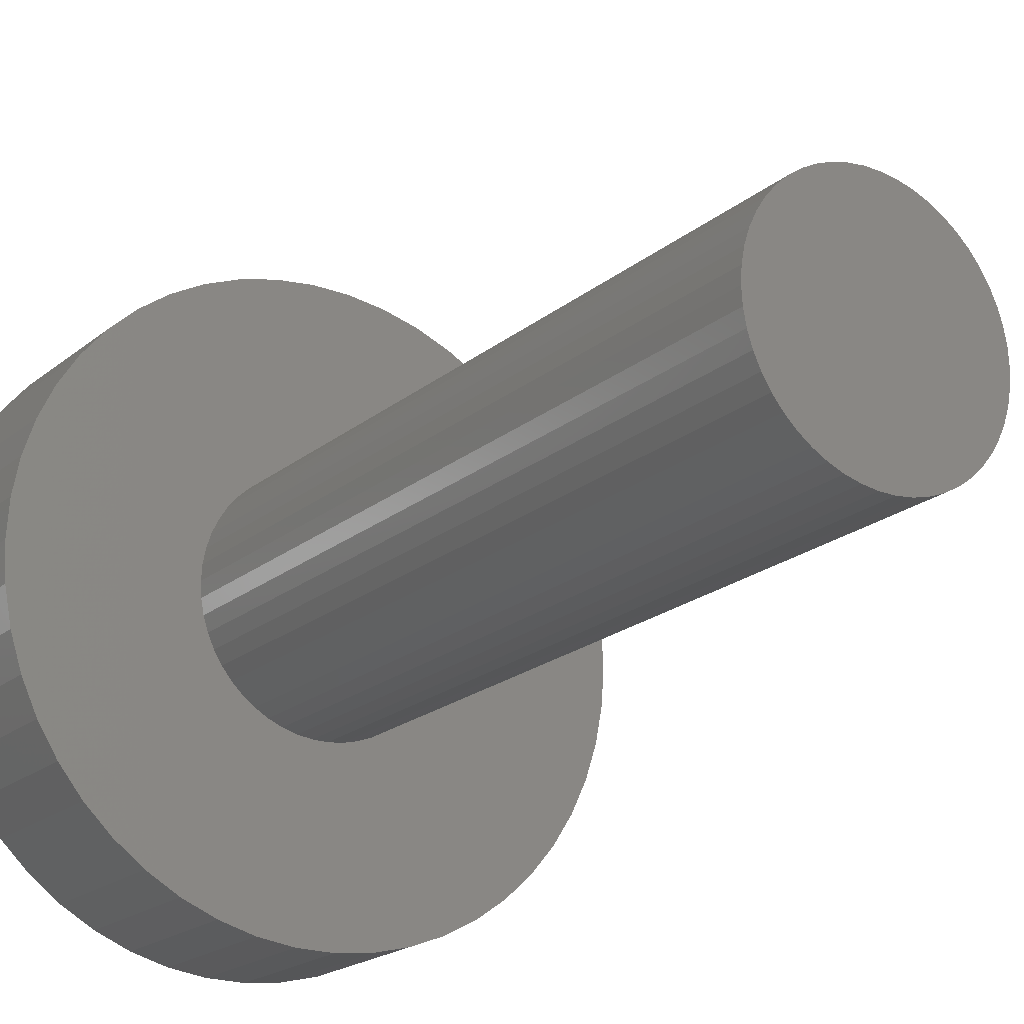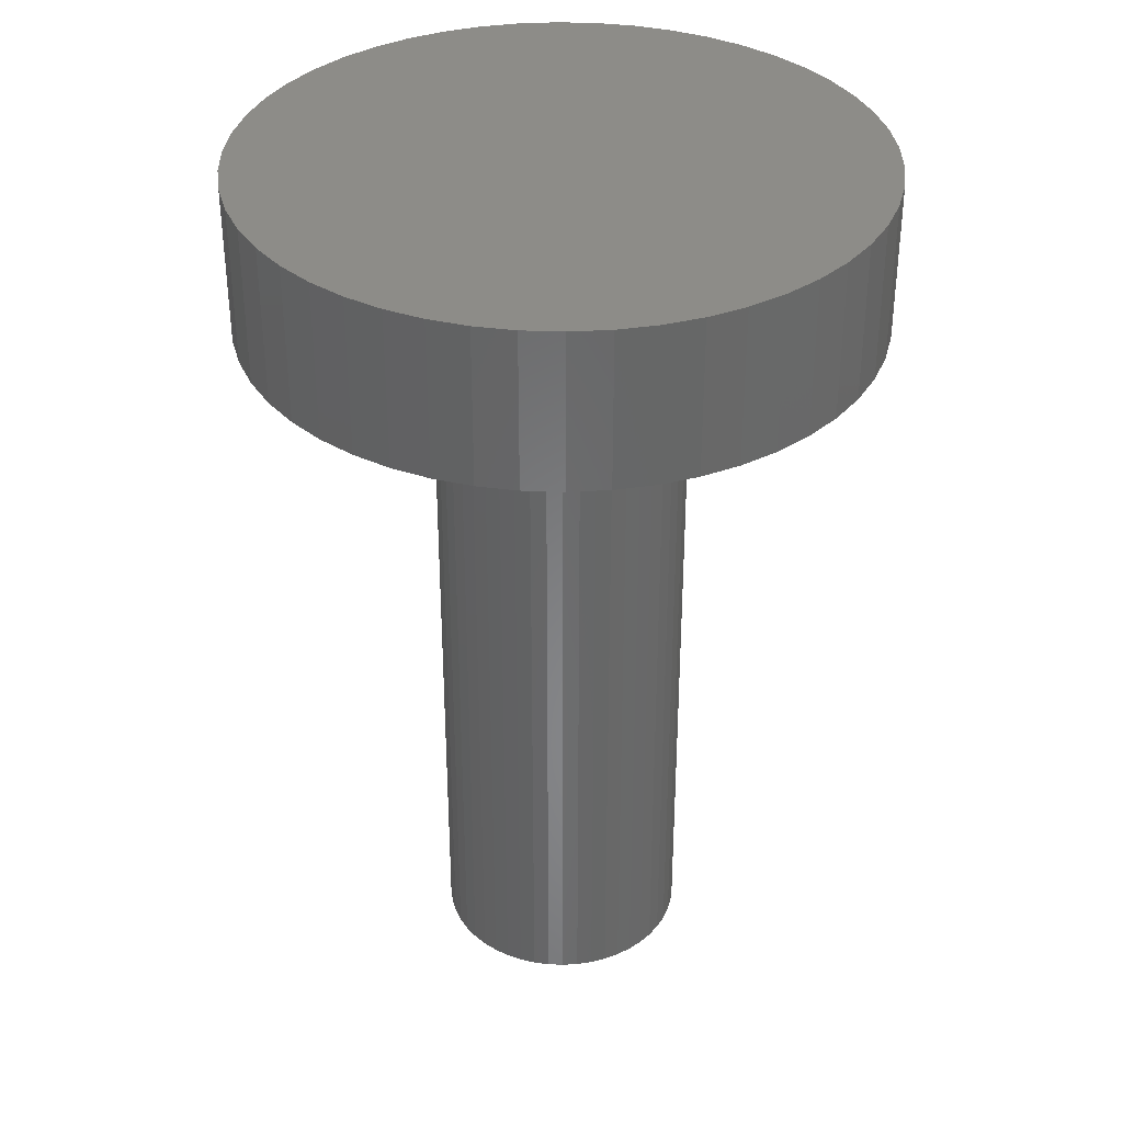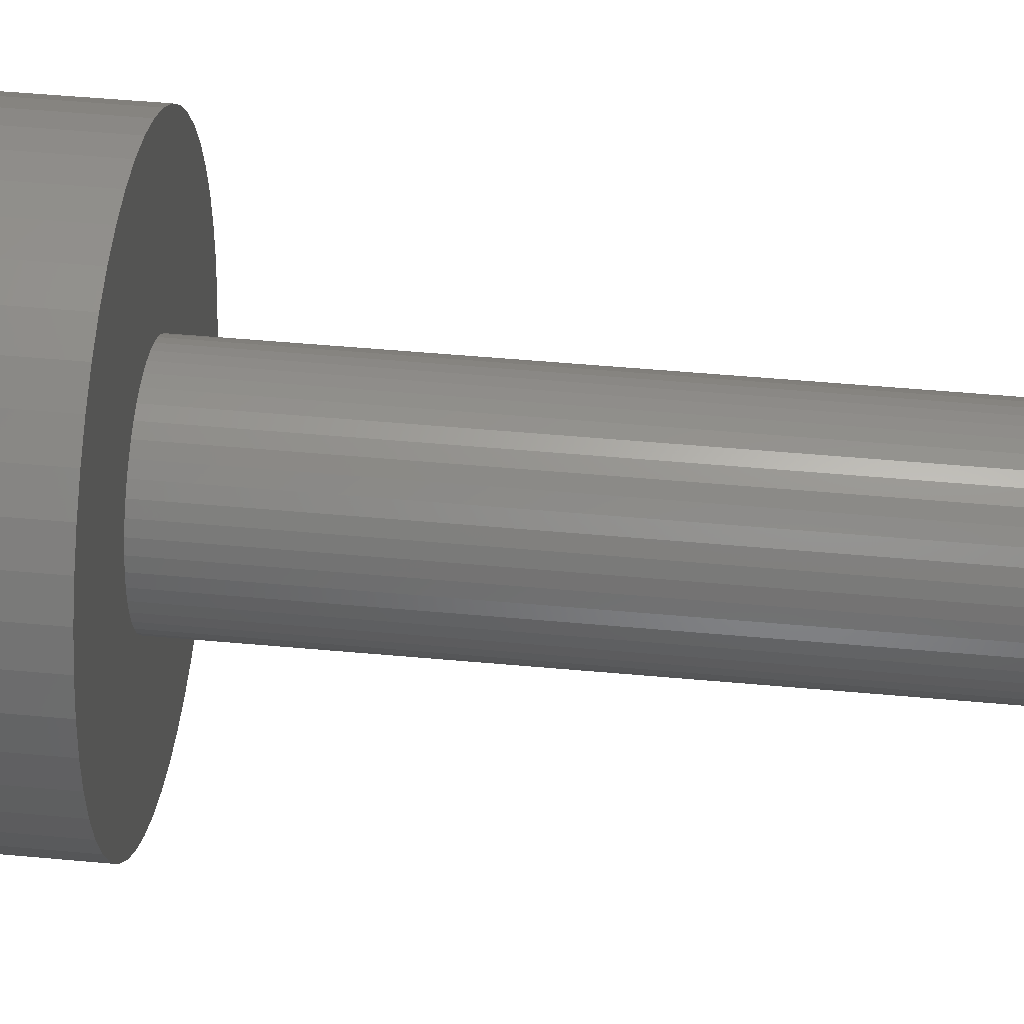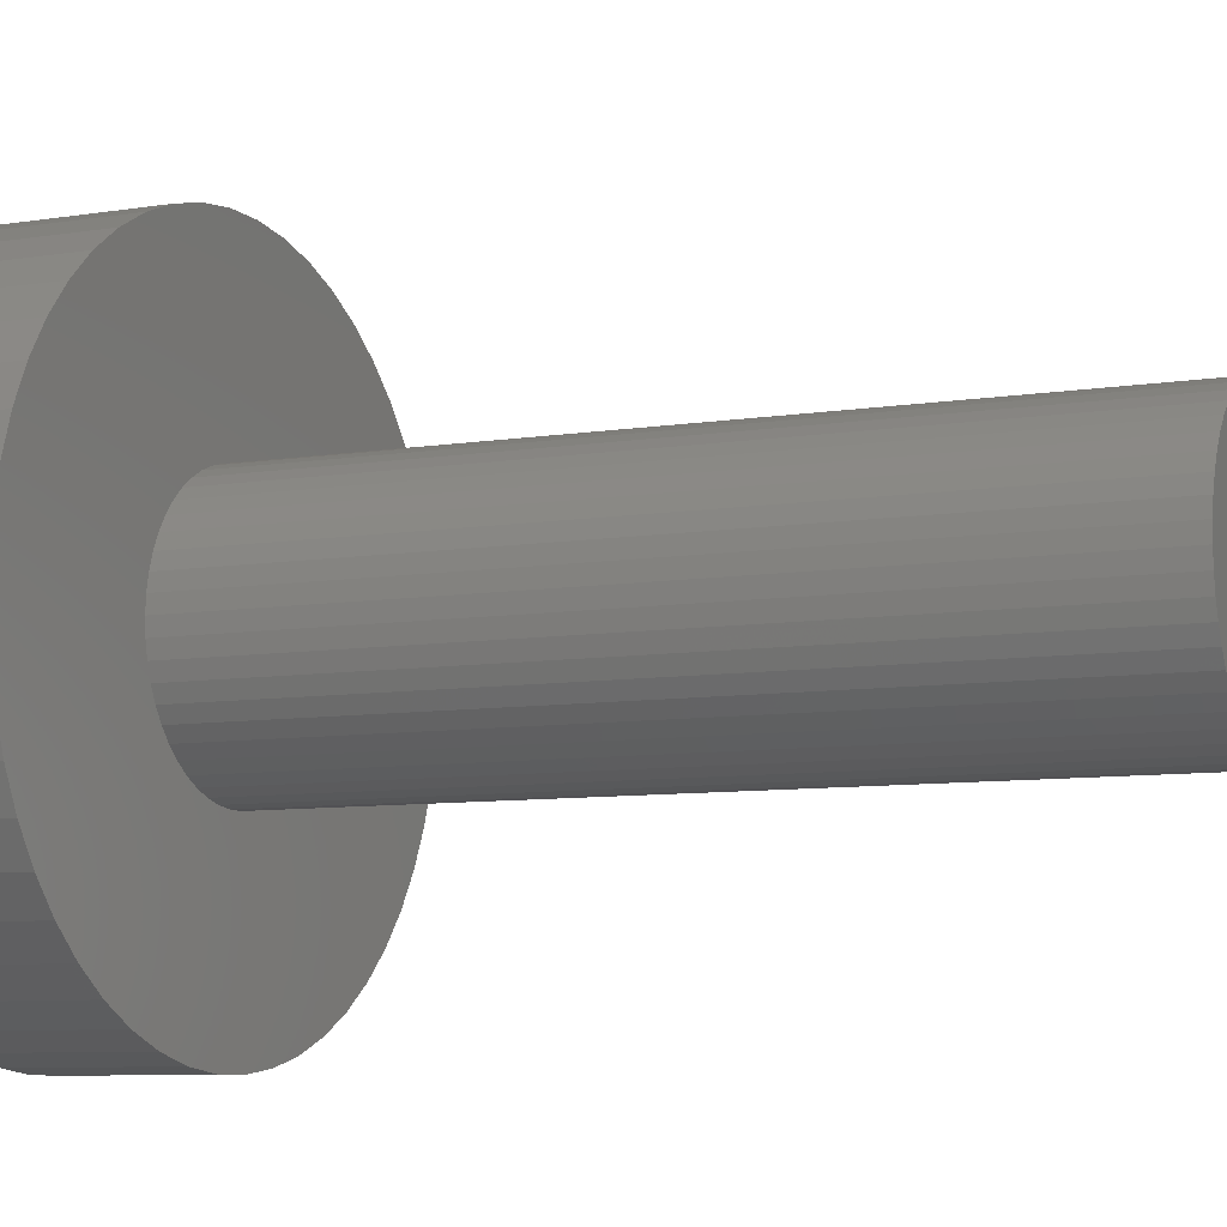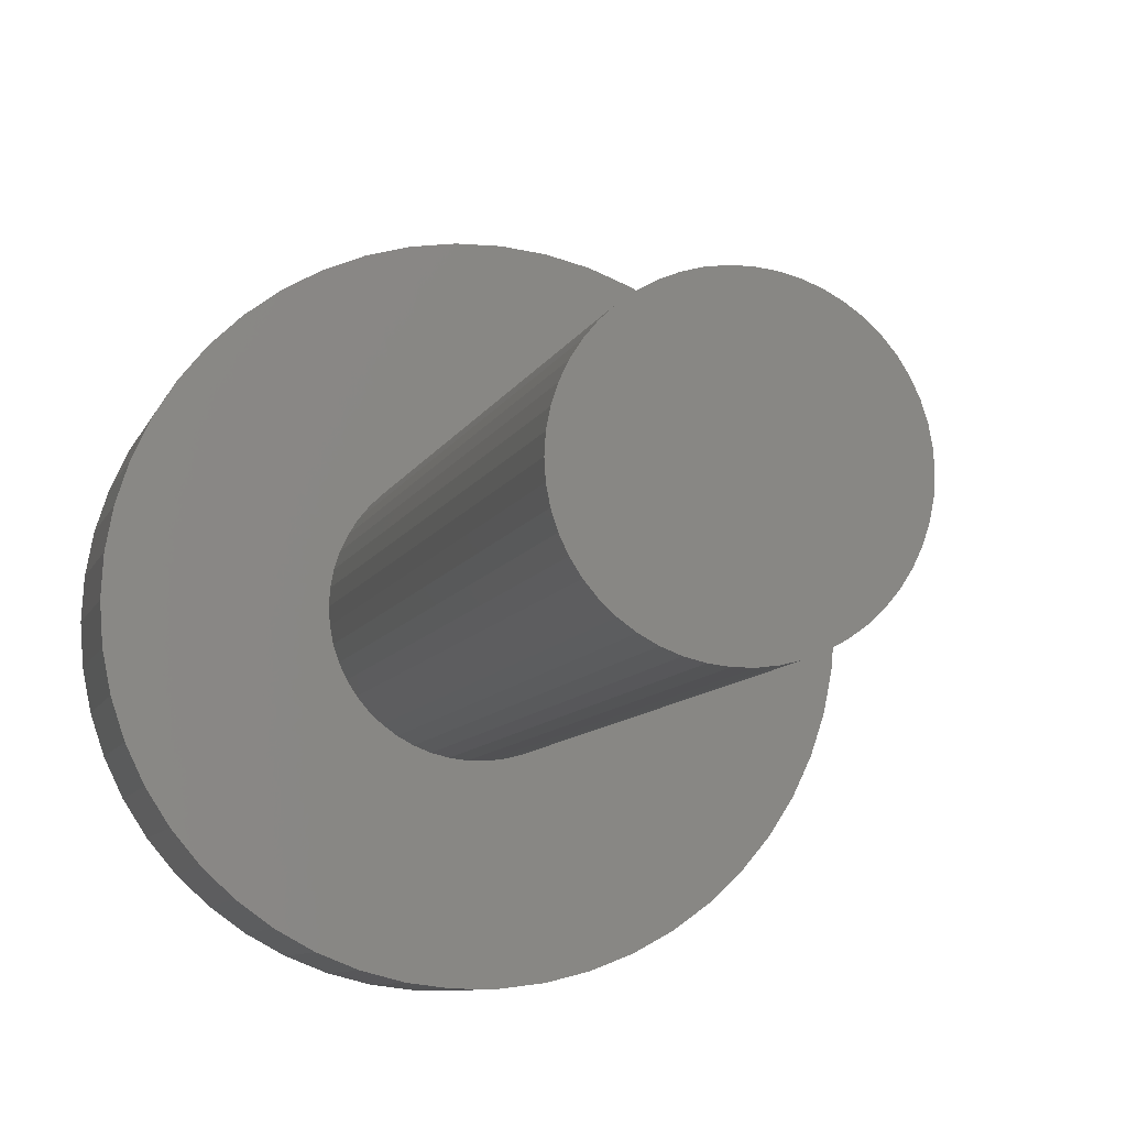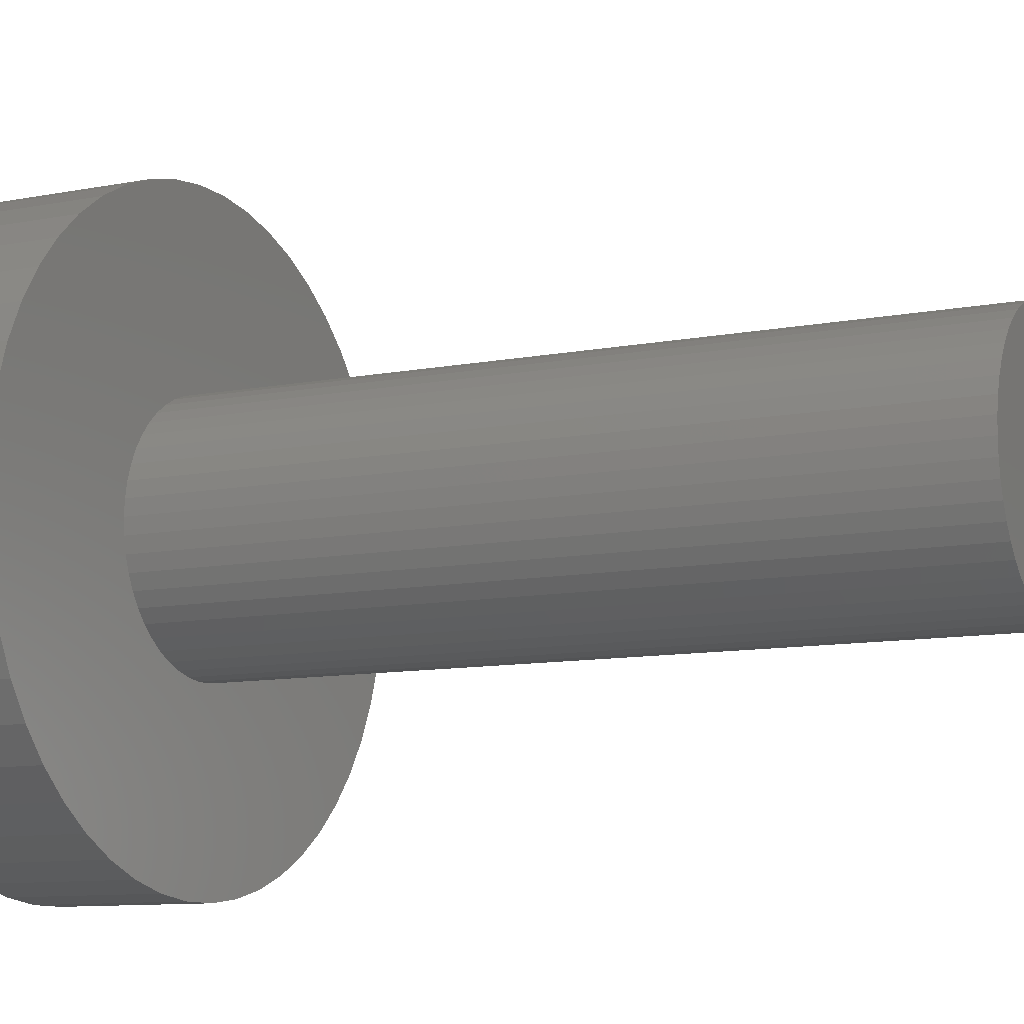
<metadata>
{"format":"stl","ext":"stl","renderer":"f3d","projection":"perspective","resolution":1024,"background":"white","views":[{"elev":-20.4,"azim":145.2,"up":"+Y"},{"elev":35.7,"azim":168.5,"up":"+Z"},{"elev":56.1,"azim":95.3,"up":"+Y"},{"elev":-7.9,"azim":114.6,"up":"+Y"},{"elev":-7.9,"azim":166.0,"up":"+Y"},{"elev":-10.0,"azim":116.9,"up":"+Y"}]}
</metadata>
<code>
# stl→obj: 200 verts, 396 faces
v 2.5 0 1.25
v 2.48 0.3133 0
v 2.48 0.3133 1.25
v 2.5 0 0
v -2.5 0 0
v -2.48 0.3133 1.25
v -2.48 0.3133 0
v -2.5 0 1.25
v 0.157 2.495 0
v -0.157 2.495 1.25
v 0.157 2.495 1.25
v -0.157 2.495 0
v -0.157 -2.495 0
v 0.157 -2.495 1.25
v -0.157 -2.495 1.25
v 0.157 -2.495 0
v 1.822 1.711 0
v 1.594 1.926 1.25
v 1.822 1.711 1.25
v 1.594 1.926 0
v -1.594 1.926 0
v -1.822 1.711 1.25
v -1.594 1.926 1.25
v -1.822 1.711 0
v -0.7725 2.378 0
v -1.064 2.262 1.25
v -0.7725 2.378 1.25
v -1.064 2.262 0
v 2.324 0.9203 1.25
v 2.191 1.204 0
v 2.191 1.204 1.25
v 2.324 0.9203 0
v 1.064 2.262 0
v 0.7725 2.378 1.25
v 1.064 2.262 1.25
v 0.7725 2.378 0
v 0.4685 2.456 1.25
v 0.4685 2.456 0
v 1.34 2.111 0
v 1.34 2.111 1.25
v -2.324 0.9203 0
v -2.191 1.204 1.25
v -2.191 1.204 0
v -2.324 0.9203 1.25
v 2.48 -0.3133 1.25
v 2.421 0.6217 1.25
v 2.421 -0.6217 1.25
v 2.324 -0.9203 1.25
v 2.191 -1.204 1.25
v 2.023 1.469 1.25
v 2.023 -1.469 1.25
v 1.822 -1.711 1.25
v 1.594 -1.926 1.25
v 1.34 -2.111 1.25
v 1.064 -2.262 1.25
v 0.7725 -2.378 1.25
v 0.4685 -2.456 1.25
v -0.4685 2.456 1.25
v -0.4685 -2.456 1.25
v -0.7725 -2.378 1.25
v -1.064 -2.262 1.25
v -1.34 2.111 1.25
v -1.34 -2.111 1.25
v -1.594 -1.926 1.25
v -1.822 -1.711 1.25
v -2.023 1.469 1.25
v -2.023 -1.469 1.25
v -2.191 -1.204 1.25
v -2.324 -0.9203 1.25
v -2.421 0.6217 1.25
v -2.421 -0.6217 1.25
v -2.48 -0.3133 1.25
v -0.4685 2.456 0
v 1 0 0
v 2.48 -0.3133 0
v 0.9921 -0.1253 0
v 2.421 -0.6217 0
v 0.9686 -0.2487 0
v 2.324 -0.9203 0
v 0.9921 0.1253 0
v 0.9298 -0.3681 0
v 2.191 -1.204 0
v 2.421 0.6217 0
v 0.8763 -0.4818 0
v 2.023 -1.469 0
v 0.9686 0.2487 0
v 0.809 -0.5878 0
v 1.822 -1.711 0
v 0.729 -0.6845 0
v 1.594 -1.926 0
v 0.9298 0.3681 0
v 0.6374 -0.7705 0
v 1.34 -2.111 0
v 0.5358 -0.8443 0
v 1.064 -2.262 0
v 0.8763 0.4818 0
v 2.023 1.469 0
v 0.4258 -0.9048 0
v 0.7725 -2.378 0
v 0.309 -0.9511 0
v 0.4685 -2.456 0
v 0.1874 -0.9823 0
v 0.06279 -0.998 0
v -0.06279 -0.998 0
v -0.1874 -0.9823 0
v -0.4685 -2.456 0
v -0.309 -0.9511 0
v -0.7725 -2.378 0
v -0.4258 -0.9048 0
v -1.064 -2.262 0
v -0.5358 -0.8443 0
v -1.34 -2.111 0
v -0.6374 -0.7705 0
v -1.594 -1.926 0
v -0.729 -0.6845 0
v -1.822 -1.711 0
v -0.809 -0.5878 0
v -2.023 -1.469 0
v -0.8763 -0.4818 0
v 0.809 0.5878 0
v 0.729 0.6845 0
v 0.6374 0.7705 0
v 0.5358 0.8443 0
v 0.4258 0.9048 0
v 0.309 0.9511 0
v 0.1874 0.9823 0
v 0.06279 0.998 0
v -0.06279 0.998 0
v -0.1874 0.9823 0
v -0.309 0.9511 0
v -0.4258 0.9048 0
v -0.5358 0.8443 0
v -1.34 2.111 0
v -0.6374 0.7705 0
v -0.729 0.6845 0
v -0.809 0.5878 0
v -2.023 1.469 0
v -0.8763 0.4818 0
v -0.9298 0.3681 0
v -0.9686 0.2487 0
v -2.421 0.6217 0
v -0.9921 0.1253 0
v -1 0 0
v -2.191 -1.204 0
v -0.9298 -0.3681 0
v -2.324 -0.9203 0
v -0.9686 -0.2487 0
v -2.421 -0.6217 0
v -0.9921 -0.1253 0
v -2.48 -0.3133 0
v 0.9921 -0.1253 -6
v 0.9921 0.1253 -6
v 1 0 -6
v 0.9686 -0.2487 -6
v 0.9686 0.2487 -6
v 0.9298 -0.3681 -6
v 0.9298 0.3681 -6
v 0.8763 -0.4818 -6
v 0.8763 0.4818 -6
v 0.809 -0.5878 -6
v 0.809 0.5878 -6
v 0.729 -0.6845 -6
v 0.729 0.6845 -6
v 0.6374 -0.7705 -6
v 0.6374 0.7705 -6
v 0.5358 -0.8443 -6
v 0.5358 0.8443 -6
v 0.4258 -0.9048 -6
v 0.4258 0.9048 -6
v 0.309 -0.9511 -6
v 0.309 0.9511 -6
v 0.1874 -0.9823 -6
v 0.1874 0.9823 -6
v 0.06279 -0.998 -6
v 0.06279 0.998 -6
v -0.06279 -0.998 -6
v -0.06279 0.998 -6
v -0.1874 -0.9823 -6
v -0.1874 0.9823 -6
v -0.309 -0.9511 -6
v -0.309 0.9511 -6
v -0.4258 -0.9048 -6
v -0.4258 0.9048 -6
v -0.5358 -0.8443 -6
v -0.5358 0.8443 -6
v -0.6374 -0.7705 -6
v -0.6374 0.7705 -6
v -0.729 -0.6845 -6
v -0.729 0.6845 -6
v -0.809 -0.5878 -6
v -0.809 0.5878 -6
v -0.8763 -0.4818 -6
v -0.8763 0.4818 -6
v -0.9298 -0.3681 -6
v -0.9298 0.3681 -6
v -0.9686 -0.2487 -6
v -0.9686 0.2487 -6
v -0.9921 -0.1253 -6
v -0.9921 0.1253 -6
v -1 0 -6
f 1 2 3
f 2 1 4
f 5 6 7
f 6 5 8
f 9 10 11
f 10 9 12
f 13 14 15
f 14 13 16
f 17 18 19
f 18 17 20
f 21 22 23
f 22 21 24
f 25 26 27
f 26 25 28
f 29 30 31
f 30 29 32
f 33 34 35
f 34 33 36
f 36 37 34
f 37 36 38
f 39 35 40
f 35 39 33
f 41 42 43
f 42 41 44
f 3 45 1
f 46 45 3
f 46 47 45
f 29 47 46
f 29 48 47
f 31 48 29
f 31 49 48
f 50 49 31
f 50 51 49
f 19 51 50
f 19 52 51
f 18 52 19
f 18 53 52
f 40 53 18
f 40 54 53
f 35 54 40
f 35 55 54
f 34 55 35
f 34 56 55
f 37 56 34
f 37 57 56
f 11 57 37
f 11 14 57
f 10 14 11
f 10 15 14
f 58 15 10
f 58 59 15
f 27 59 58
f 27 60 59
f 26 60 27
f 26 61 60
f 62 61 26
f 62 63 61
f 23 63 62
f 23 64 63
f 22 64 23
f 22 65 64
f 66 65 22
f 66 67 65
f 42 67 66
f 42 68 67
f 44 68 42
f 44 69 68
f 70 69 44
f 70 71 69
f 6 71 70
f 6 72 71
f 72 6 8
f 12 58 10
f 58 12 73
f 74 4 75
f 76 75 77
f 4 74 2
f 78 77 79
f 80 2 74
f 81 79 82
f 2 80 83
f 84 82 85
f 86 83 80
f 87 85 88
f 83 86 32
f 89 88 90
f 91 32 86
f 92 90 93
f 32 91 30
f 94 93 95
f 96 30 91
f 30 96 97
f 75 76 74
f 77 78 76
f 79 81 78
f 82 84 81
f 85 87 84
f 98 95 99
f 88 89 87
f 90 92 89
f 93 94 92
f 100 99 101
f 95 98 94
f 99 100 98
f 101 102 100
f 16 102 101
f 16 103 102
f 16 104 103
f 13 104 16
f 13 105 104
f 106 105 13
f 105 106 107
f 108 107 106
f 107 108 109
f 110 109 108
f 109 110 111
f 112 111 110
f 111 112 113
f 114 113 112
f 113 114 115
f 116 115 114
f 115 116 117
f 117 118 119
f 118 117 116
f 120 97 96
f 97 120 17
f 121 17 120
f 17 121 20
f 122 20 121
f 20 122 39
f 123 39 122
f 39 123 33
f 124 33 123
f 33 124 36
f 125 36 124
f 36 125 38
f 126 38 125
f 126 9 38
f 127 9 126
f 128 9 127
f 128 12 9
f 129 12 128
f 73 129 130
f 25 130 131
f 129 73 12
f 28 131 132
f 133 132 134
f 21 134 135
f 130 25 73
f 24 135 136
f 137 136 138
f 43 138 139
f 41 139 140
f 141 140 142
f 131 28 25
f 7 142 143
f 144 119 118
f 119 144 145
f 132 133 28
f 146 145 144
f 134 21 133
f 145 146 147
f 135 24 21
f 148 147 146
f 136 137 24
f 147 148 149
f 138 43 137
f 150 149 148
f 139 41 43
f 149 150 143
f 140 141 41
f 5 143 150
f 142 7 141
f 143 5 7
f 16 57 14
f 57 16 101
f 46 32 29
f 32 46 83
f 3 83 46
f 83 3 2
f 50 17 19
f 17 50 97
f 31 97 50
f 97 31 30
f 38 11 37
f 11 38 9
f 20 40 18
f 40 20 39
f 43 66 137
f 66 43 42
f 137 22 24
f 22 137 66
f 141 44 41
f 44 141 70
f 7 70 141
f 70 7 6
f 28 62 26
f 62 28 133
f 133 23 62
f 23 133 21
f 73 27 58
f 27 73 25
f 45 4 1
f 4 45 75
f 49 79 48
f 79 49 82
f 116 64 65
f 64 116 114
f 144 69 146
f 69 144 68
f 118 68 144
f 68 118 67
f 95 54 55
f 54 95 93
f 48 77 47
f 77 48 79
f 116 67 118
f 67 116 65
f 148 72 150
f 72 148 71
f 150 8 5
f 8 150 72
f 146 71 148
f 71 146 69
f 90 52 53
f 52 90 88
f 99 55 56
f 55 99 95
f 101 56 57
f 56 101 99
f 47 75 45
f 75 47 77
f 51 82 49
f 82 51 85
f 52 85 51
f 85 52 88
f 106 15 59
f 15 106 13
f 110 60 61
f 60 110 108
f 108 59 60
f 59 108 106
f 93 53 54
f 53 93 90
f 112 61 63
f 61 112 110
f 114 63 64
f 63 114 112
f 151 152 153
f 154 152 151
f 154 155 152
f 156 155 154
f 156 157 155
f 158 157 156
f 158 159 157
f 160 159 158
f 160 161 159
f 162 161 160
f 162 163 161
f 164 163 162
f 164 165 163
f 166 165 164
f 166 167 165
f 168 167 166
f 168 169 167
f 170 169 168
f 170 171 169
f 172 171 170
f 172 173 171
f 174 173 172
f 174 175 173
f 176 175 174
f 176 177 175
f 178 177 176
f 178 179 177
f 180 179 178
f 180 181 179
f 182 181 180
f 182 183 181
f 184 183 182
f 184 185 183
f 186 185 184
f 186 187 185
f 188 187 186
f 188 189 187
f 190 189 188
f 190 191 189
f 192 191 190
f 192 193 191
f 194 193 192
f 194 195 193
f 196 195 194
f 196 197 195
f 198 197 196
f 198 199 197
f 199 198 200
f 74 152 80
f 152 74 153
f 200 142 199
f 142 200 143
f 175 128 127
f 128 175 177
f 176 103 104
f 103 176 174
f 164 89 92
f 89 164 162
f 163 122 121
f 122 163 165
f 187 135 134
f 135 187 189
f 181 131 130
f 131 181 183
f 91 159 96
f 159 91 157
f 80 155 86
f 155 80 152
f 169 125 124
f 125 169 171
f 165 123 122
f 123 165 167
f 195 138 193
f 138 195 139
f 197 139 195
f 139 197 140
f 183 132 131
f 132 183 185
f 179 130 129
f 130 179 181
f 86 157 91
f 157 86 155
f 120 163 121
f 163 120 161
f 96 161 120
f 161 96 159
f 171 126 125
f 126 171 173
f 173 127 126
f 127 173 175
f 167 124 123
f 124 167 169
f 193 136 191
f 136 193 138
f 191 135 189
f 135 191 136
f 199 140 197
f 140 199 142
f 185 134 132
f 134 185 187
f 177 129 128
f 129 177 179
f 78 151 76
f 151 78 154
f 188 113 115
f 113 188 186
f 192 145 194
f 145 192 119
f 190 119 192
f 119 190 117
f 168 94 98
f 94 168 166
f 89 160 87
f 160 89 162
f 84 156 81
f 156 84 158
f 76 153 74
f 153 76 151
f 188 117 190
f 117 188 115
f 194 147 196
f 147 194 145
f 198 143 200
f 143 198 149
f 166 92 94
f 92 166 164
f 170 98 100
f 98 170 168
f 172 100 102
f 100 172 170
f 174 102 103
f 102 174 172
f 87 158 84
f 158 87 160
f 81 154 78
f 154 81 156
f 178 104 105
f 104 178 176
f 182 107 109
f 107 182 180
f 180 105 107
f 105 180 178
f 196 149 198
f 149 196 147
f 184 109 111
f 109 184 182
f 186 111 113
f 111 186 184

</code>
